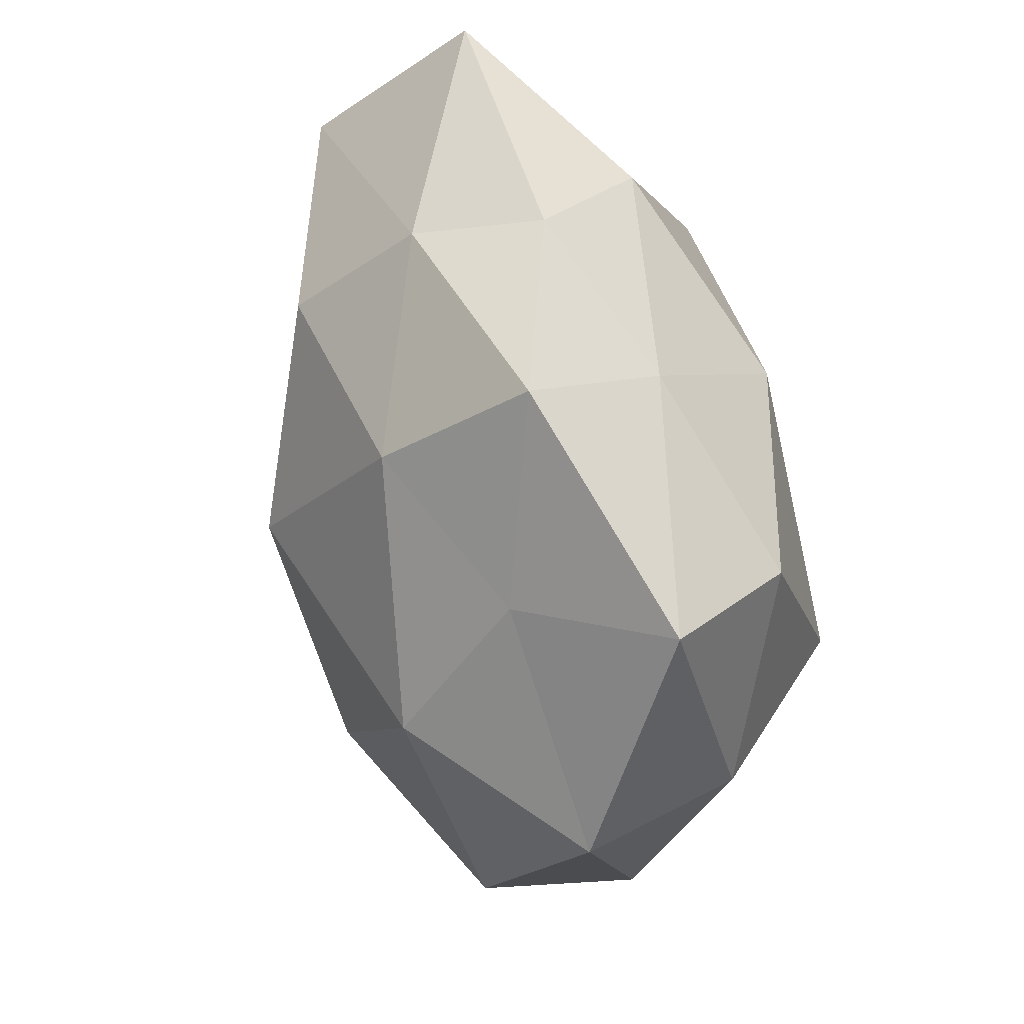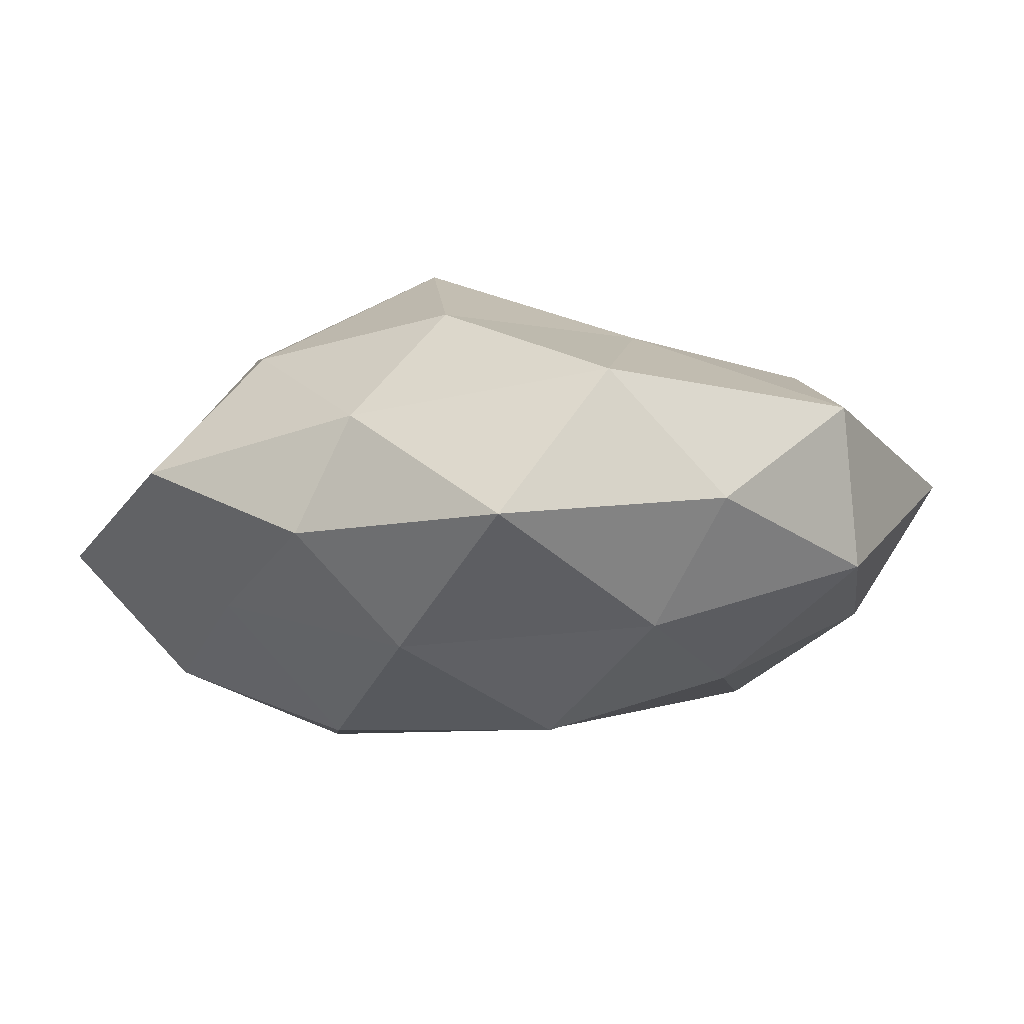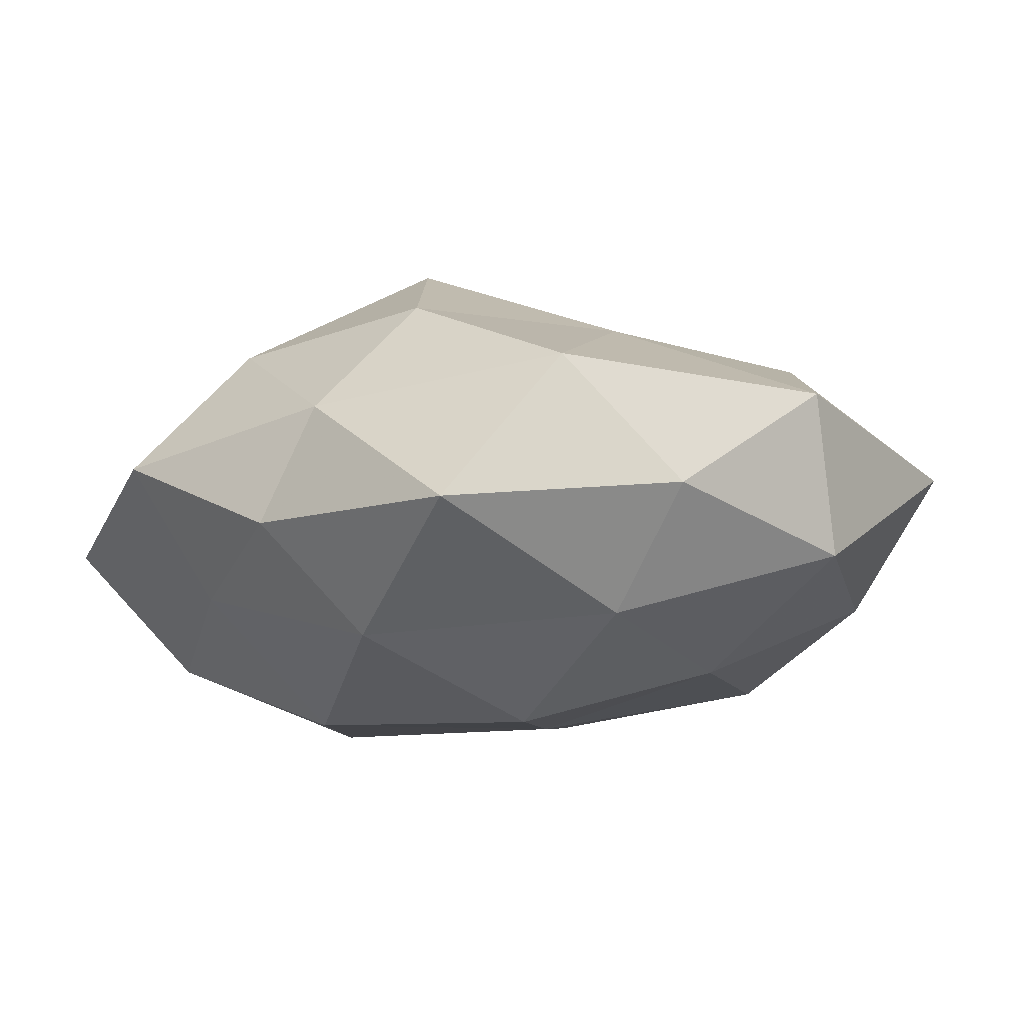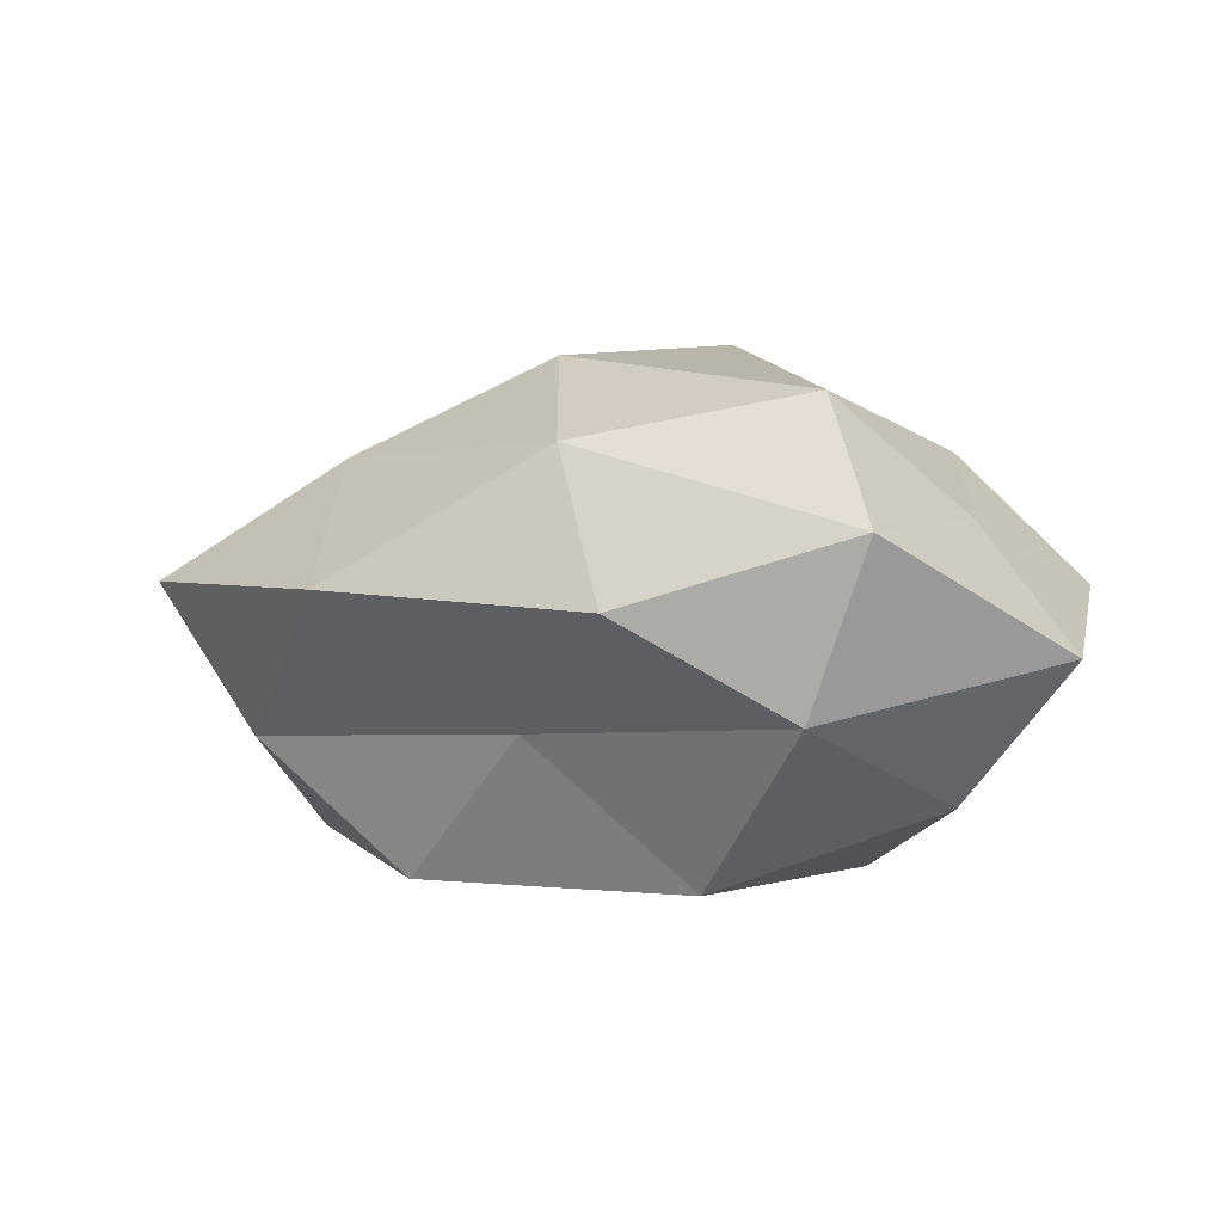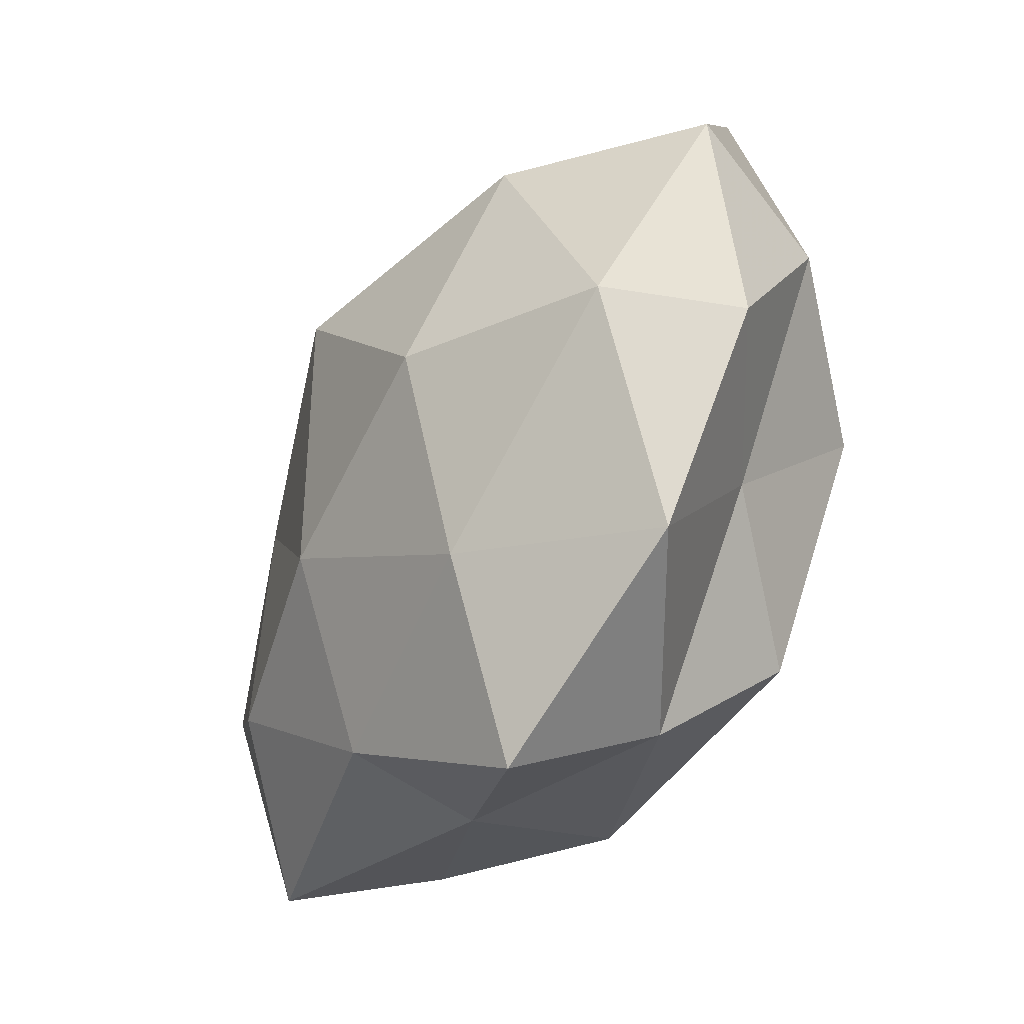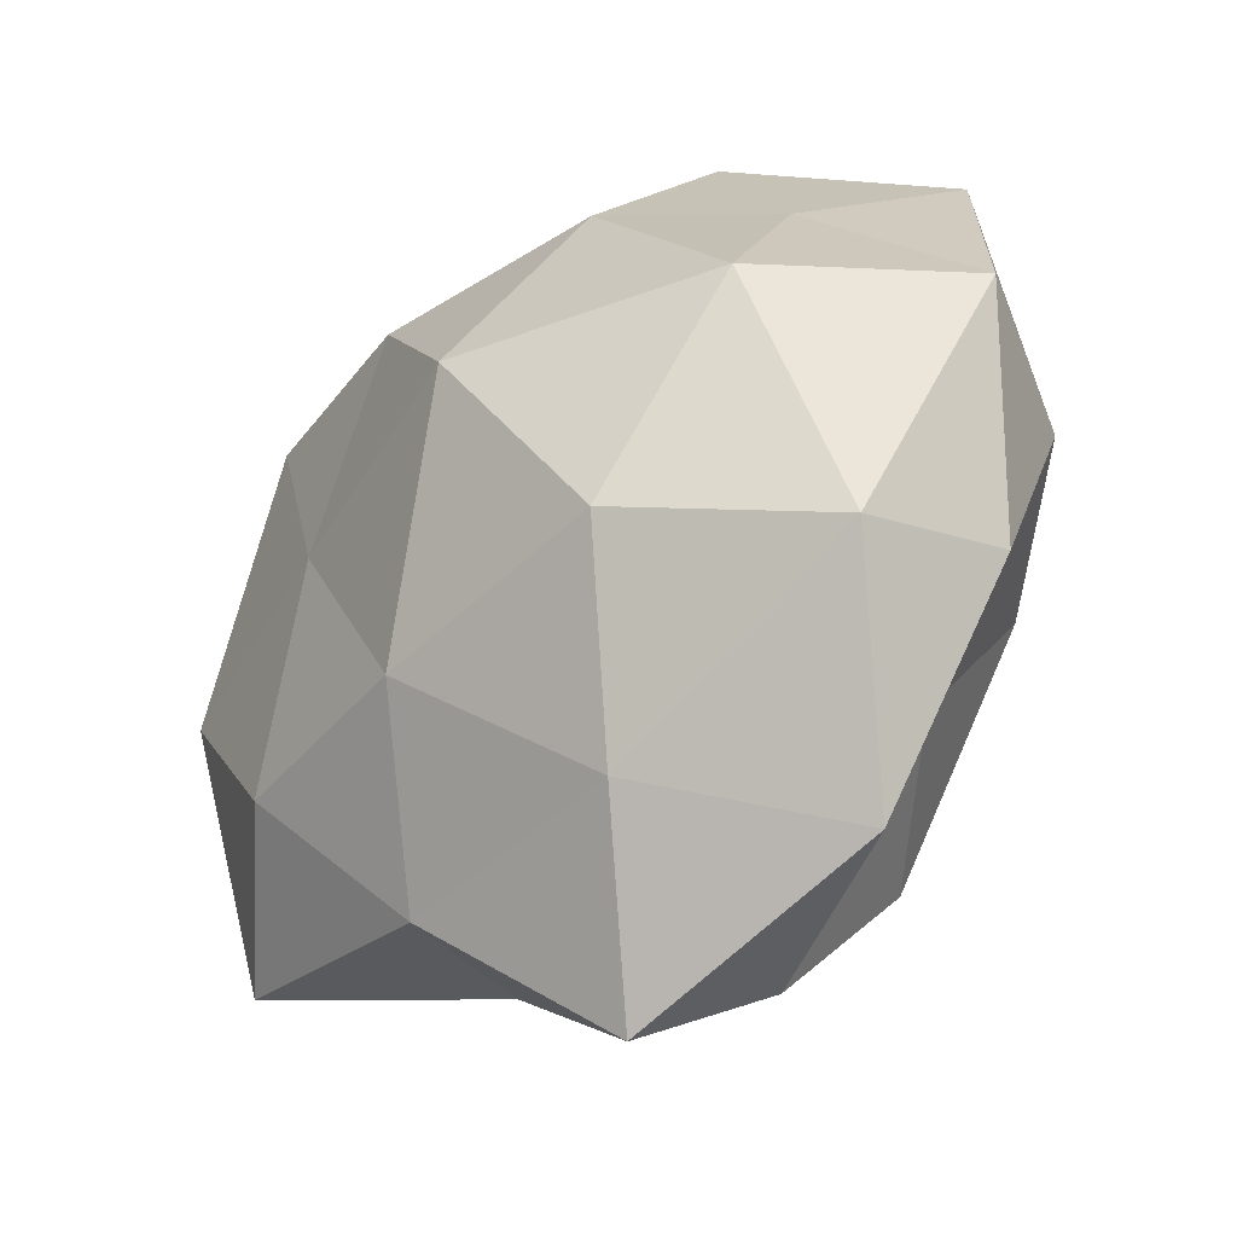
<metadata>
{"format":"obj","ext":"obj","renderer":"f3d","projection":"perspective","resolution":1024,"background":"white","views":[{"elev":58.0,"azim":74.7,"up":"+Y"},{"elev":-3.5,"azim":-143.5,"up":"+Z"},{"elev":-5.4,"azim":-137.5,"up":"+Z"},{"elev":-2.5,"azim":76.2,"up":"+Z"},{"elev":-52.7,"azim":58.2,"up":"+Y"},{"elev":-35.6,"azim":40.8,"up":"+Y"}]}
</metadata>
<code>
v -0.01813 0.01512 -0.02344
v 0.0278 0.0244 0.009113
v 0.03707 -0.01725 0.01433
v 0.02595 -0.001401 -0.02531
v 0.003564 -0.04827 0.003721
v 0.008323 -0.03964 -0.01085
v -0.0075 -0.01696 0.0224
v -0.0336 -0.02461 -0.01069
v -0.02971 -0.01783 0.01662
v 0.03825 0.03041 -0.00404
v 0.0253 -0.01806 -0.01071
v 0.01091 0.02882 0.01714
v -0.008493 0.03668 0.009043
v -0.0332 0.01776 -0.01247
v -0.02739 -0.005222 -0.01803
v -0.03325 0.02611 0.01312
v 0.003024 0.008441 0.0282
v -0.04147 0.01723 0.0003431
v 0.01126 -0.03144 0.01504
v -0.02988 0.03998 -0.001966
v 0.04664 0.00793 0.006302
v -0.04478 -0.004276 -0.006046
v 0.02974 0.009418 0.02045
v 0.02877 -0.03732 0.001791
v 0.01175 0.03328 -0.01012
v 0.006335 0.02116 -0.02381
v -0.004107 0.04013 -0.003053
v 0.04131 -0.01455 -0.0005591
v -0.0418 -0.0287 0.004043
v -0.01168 0.025 0.02055
v 0.01196 -0.02566 -0.02417
v 0.01754 -0.01264 0.02449
v -0.003992 -0.004227 -0.02422
v -0.01229 0.03327 -0.01462
v -0.01465 -0.03357 0.01102
v 0.04103 0.003583 -0.01024
v -0.02161 0.003943 0.01957
v -0.01424 -0.02982 -0.02001
v 0.02938 0.02184 -0.01752
v -0.04533 -0.0005125 0.01071
v 0.0155 0.04128 0.003931
v -0.01562 -0.03464 -0.003782
f 15 14 1
f 13 20 16
f 14 18 20
f 16 20 18
f 2 21 10
f 8 22 15
f 22 14 15
f 22 18 14
f 2 12 23
f 12 17 23
f 2 23 21
f 23 3 21
f 5 6 24
f 6 11 24
f 3 19 24
f 24 19 5
f 13 27 20
f 21 3 28
f 28 3 24
f 24 11 28
f 8 29 22
f 12 13 30
f 30 13 16
f 12 30 17
f 4 11 31
f 6 31 11
f 32 17 7
f 3 32 19
f 7 19 32
f 23 32 3
f 23 17 32
f 15 1 33
f 33 1 26
f 33 26 4
f 31 33 4
f 1 14 34
f 14 20 34
f 34 26 1
f 25 26 34
f 34 20 27
f 27 25 34
f 9 35 7
f 35 5 19
f 35 19 7
f 29 35 9
f 36 11 4
f 21 36 10
f 36 28 11
f 21 28 36
f 7 37 9
f 17 37 7
f 16 37 30
f 17 30 37
f 8 15 38
f 38 31 6
f 15 33 38
f 38 33 31
f 10 39 25
f 4 26 39
f 25 39 26
f 39 36 4
f 10 36 39
f 18 40 16
f 22 40 18
f 29 9 40
f 29 40 22
f 40 9 37
f 40 37 16
f 2 10 41
f 2 41 12
f 41 13 12
f 10 25 41
f 41 27 13
f 41 25 27
f 42 6 5
f 8 42 29
f 42 5 35
f 42 35 29
f 38 6 42
f 8 38 42

</code>
